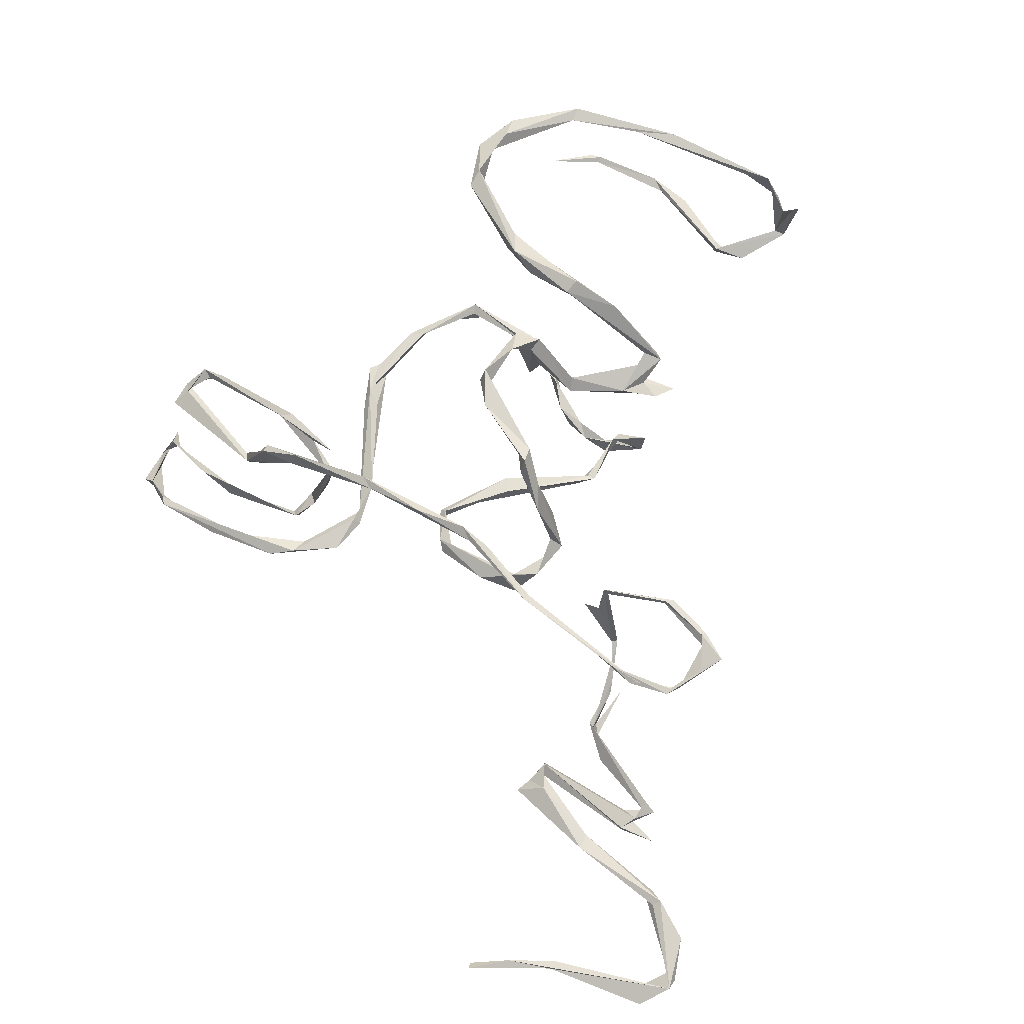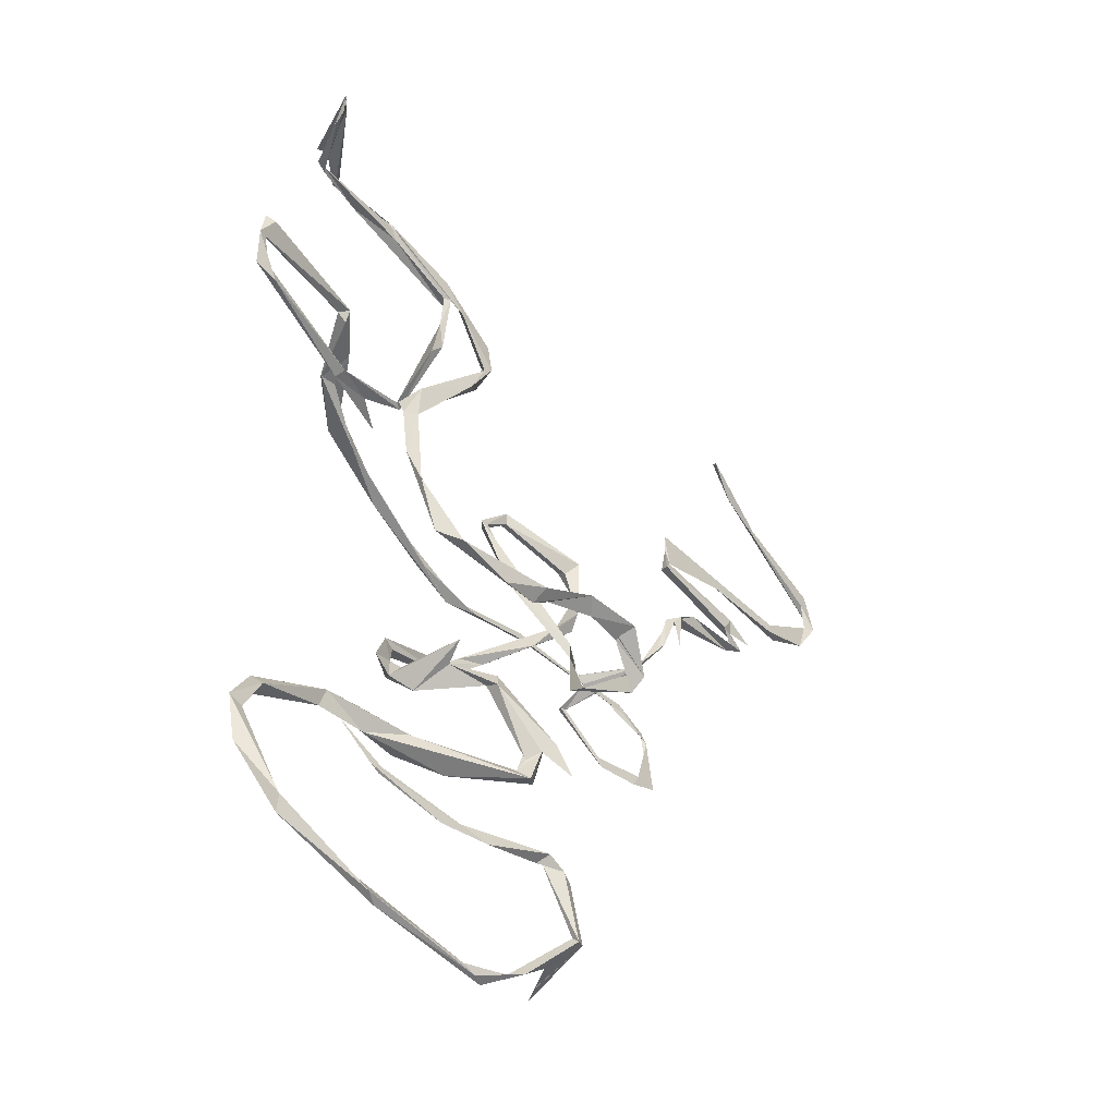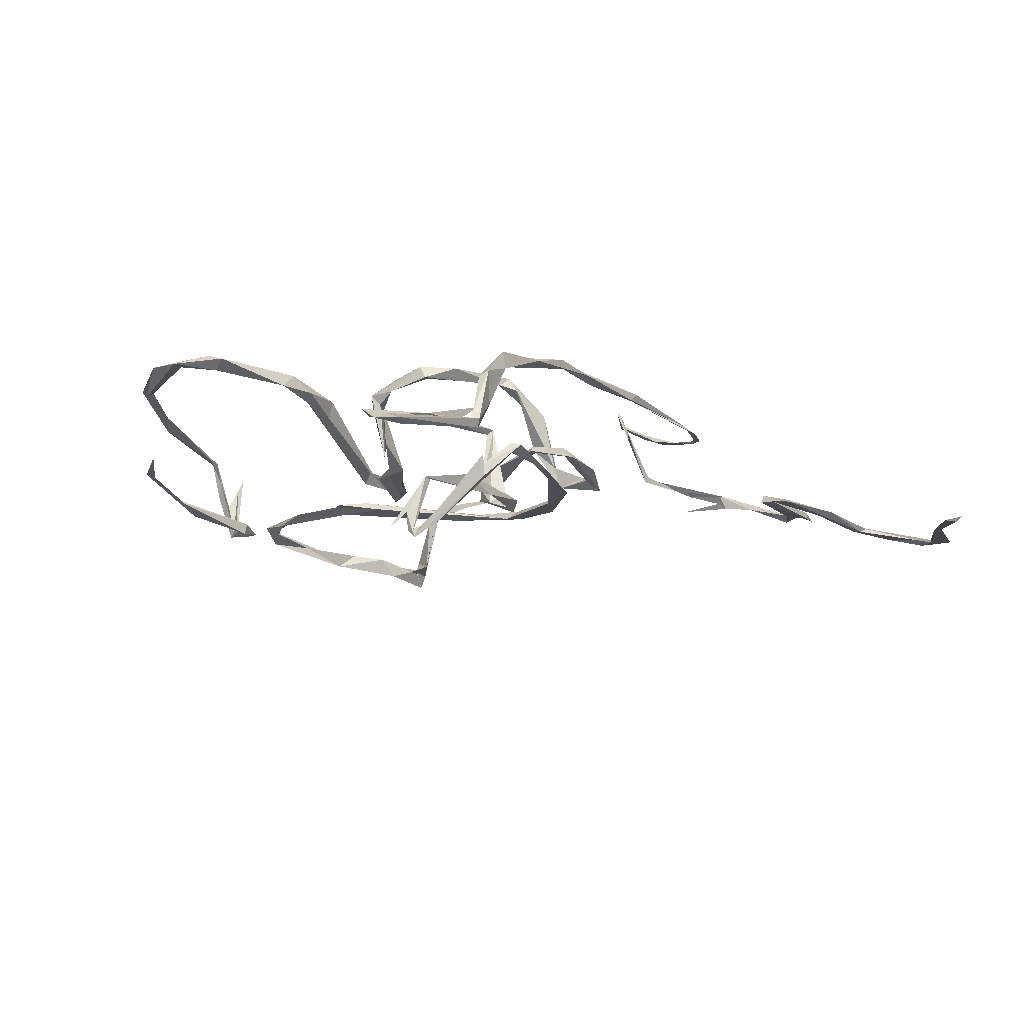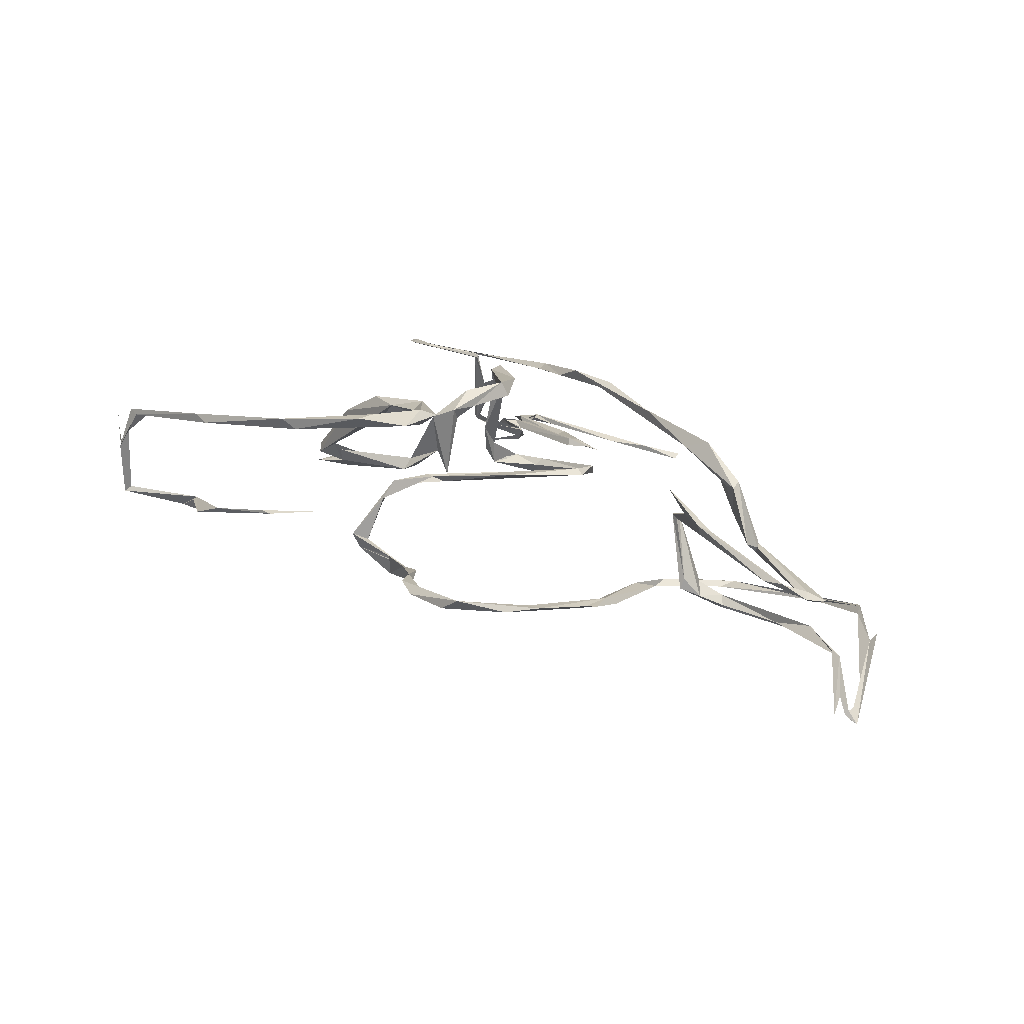
<metadata>
{"format":"obj","ext":"obj","renderer":"f3d","projection":"perspective","resolution":1024,"background":"white","views":[{"elev":71.6,"azim":-146.7,"up":"+Z"},{"elev":-57.2,"azim":136.1,"up":"+Y"},{"elev":-18.5,"azim":117.5,"up":"+Z"},{"elev":10.2,"azim":53.9,"up":"+Z"}]}
</metadata>
<code>
o face006
v 0.6645 2.254 0.8713
v 0.1976 2.189 0.7566
v 0.8922 2.184 0.9933
v 1.666 1.817 0.9783
v -0.755 2.076 0.3338
v 1.008 2.14 0.8552
v 1.594 1.704 0.8946
v 1.012 2.003 0.9374
v -0.8742 2.458 0.1494
v -1.095 2.266 0.1914
v -0.7016 2.279 0.3418
v -0.992 2.46 0.2461
v -0.6744 2.184 0.419
v -0.1823 2.764 0.2757
v 0.2041 2.115 0.9748
v -0.2302 2.065 0.7975
v 0.2343 2.245 0.9202
v -0.7731 2.341 0.2225
v -0.85 2.147 0.4081
v -0.8143 2.401 0.2553
v 0.5542 2.065 0.9286
v 1.672 1.648 1.038
v 1.709 1.344 0.955
v 1.857 1.365 0.9362
v 1.705 0.9868 1.016
v 1.285 0.5997 0.9091
v 1.671 1.158 1.037
v 1.227 0.5006 1.002
v 0.5917 0.3682 0.9533
v 1.205 0.6273 0.9738
v 0.3632 0.2122 0.8935
v 0.2527 0.1918 0.9645
v -0.5802 0.1308 0.874
v -0.9338 0.0122 0.5454
v -0.8716 0.07101 0.6903
v -0.7012 0.06958 0.8639
v -0.7913 0.06498 0.9074
v -1.146 0.1134 0.6634
v -1.211 0.1375 0.8151
v -1.037 0.07762 0.455
v -1.128 0.1416 0.1291
v -1.059 0.1101 0.09669
v -0.7741 0.5734 -0.03902
v -0.6119 0.6307 0.04674
v -1.031 0.1614 0.1398
v -0.8865 0.565 0.0129
v -0.5976 0.6152 -0.06619
v -0.5487 0.5567 0.0376
v -0.04052 0.3277 0.0184
v 0.2227 0.3919 0.06609
v 1.346 0.7787 0.176
v 0.9446 0.4505 0.1617
v 0.9376 0.5042 0.1365
v 1.04 0.4706 0.1422
v 0.3481 0.3262 0.1089
v -0.2274 2.862 0.1927
v -0.2138 2.703 0.166
v 0.1451 2.862 0.3809
v -0.687 2.591 0.2517
v 0.2381 2.887 0.7052
v 0.2252 2.754 0.7301
v 0.2294 2.911 0.1599
v 0.3805 2.928 0.7205
v 0.4237 3.421 1.034
v 0.437 2.854 0.8103
v 0.4241 3.088 0.826
v 0.3386 3.074 0.9742
v 0.3335 3.456 0.9276
v 0.2191 3.735 1.032
v 0.4387 3.495 0.9005
v -0.3217 3.965 0.9924
v -0.393 3.884 1.056
v -0.6218 4.076 0.8404
v -0.7418 4.269 0.7339
v -0.4363 4.102 0.9491
v -0.4262 4.02 1.089
v -0.8242 4.112 0.3926
v -1.046 4.282 0.1378
v -0.9799 4.343 -0.009393
v -0.9201 4.301 0.2066
v -0.9856 4.635 0.04571
v -0.7573 4.798 0.01465
v -0.8574 4.855 -0.1584
v -0.7811 4.738 -0.05092
v -0.5146 4.953 -0.05578
v -0.05096 4.937 -0.05797
v 0.1331 4.616 -0.01649
v -0.08325 4.832 -0.0237
v 0.02718 4.864 0.02896
v 0.205 4.593 -0.01679
v 0.1446 4.585 0.04351
v -0.1611 3.946 -0.006201
v -0.8293 3.458 -0.06104
v -0.2511 4.065 0.008137
v -0.8306 2.984 -0.05526
v -0.8217 2.847 -0.2232
v -1.021 2.605 -0.5888
v -0.7783 3.562 -0.1143
v -0.9069 3.447 -0.04514
v -0.9543 2.745 -0.6522
v -0.8631 3.108 -0.1047
v -0.8617 2.892 -0.2131
v -1.027 2.687 -0.7348
v -0.4434 2.859 -0.8669
v -0.6896 2.833 -0.973
v -0.6508 2.794 -0.7827
v -0.3175 2.751 -0.8331
v 0.1447 2.512 -0.8038
v -0.1989 2.784 -0.9682
v -0.05093 2.733 -0.8213
v 1.155 2.208 -0.9176
v 0.2851 2.422 -0.942
v 1.364 2.236 -0.8145
v 0.6547 2.192 -0.8696
v 0.3106 2.321 -0.8102
v 1.662 2.82 -0.8794
v 0.707 2.302 -0.8479
v 1.328 2.316 -0.8599
v 1.627 2.595 -0.9218
v 1.865 3.353 -0.9205
v 1.927 3.433 -0.925
v 1.778 2.869 -0.8936
v 1.745 3.811 -0.977
v 1.745 3.399 -0.9634
v 1.267 4.366 -1.032
v 1.781 3.646 -0.8962
v 1.628 3.735 -0.925
v 1.05 4.918 -1.037
v 1.16 4.523 -0.9651
v 1.095 5.272 -1.031
v 1.129 4.811 -1.039
v 1.118 4.922 -0.9819
v 1.433 5.4 -1.067
v 3.303 5.722 -1.235
v 1.463 5.554 -1.024
v 2.908 5.878 -1.051
v 1.655 5.7 -1.082
v 2.044 5.704 -1.062
v 2.322 5.839 -1.106
v 2.968 5.813 -1.045
v 3.248 5.682 -1.309
v 2.982 5.78 -1.113
v 3.436 5.388 -1.808
v 3.249 5.695 -1.416
v 3.53 5.169 -1.94
v 3.572 5.217 -1.982
v 3.478 5.081 -1.71
v 3.511 5.117 -1.885
v 3.35 5.187 -1.37
v 3.248 5.187 -1.333
v 2.813 5.318 -1.201
v 3.541 4.952 -1.855
v 3.272 5.192 -1.368
v 2.374 5.283 -1.242
v 1.682 5.164 -1.193
v 2.456 5.342 -1.285
v 1.741 5.158 -1.169
v 1.677 5.206 -1.084
v 1.673 4.917 -1.058
v 1.599 4.779 -0.8839
v 1.553 5.016 -0.9418
v 1.565 4.757 -0.9819
v 1.408 4.78 -0.2618
v 1.476 4.778 -0.2981
v 1.747 4.639 -0.1974
v 1.45 4.83 -0.2521
v 2.236 4.571 -0.2992
v 1.47 4.68 0.004237
v 2.112 4.505 -0.2487
v 2.082 4.539 -0.3356
v 3.294 4.503 -0.6116
v 3.404 4.94 -0.7999
v 3.084 4.46 -0.6094
v 3.407 4.7 -0.7651
v 3.205 4.541 -0.6417
v 3.332 4.715 -0.7464
v 3.315 4.907 -0.8265
v 3.331 4.777 -0.7102
v 2.279 5.13 -0.4634
v 2.339 5.057 -0.4827
v 2.261 5.103 -0.5459
v 2.237 5.02 -0.4686
v 1.899 5.036 0.05874
v 1.976 5.07 -0.2149
v 2.045 4.998 0.05949
v 2.027 5.085 0.1052
v 1.668 5.073 0.2542
v 1.386 4.941 0.3934
v 0.8831 4.902 0.6794
v 1.635 5.03 0.4471
v 0.7571 4.968 0.6836
v -0.2805 4.875 0.9875
v 0.1104 4.908 0.8454
v -1.161 5.153 0.9629
v 0.1957 4.954 0.9032
v -0.398 4.949 0.9455
v -0.5693 4.892 0.91
v -1.103 5.117 0.8895
v -1.174 5.083 0.909
v -2.433 5.283 0.9184
v -2.495 5.243 0.945
v -2.22 5.242 0.9471
v -2.819 4.638 1.066
v -3.044 4.66 1.093
v -2.848 5.083 0.9725
v -2.785 4.526 1.098
v -2.784 5.135 0.9775
v -2.784 5.192 0.969
v -2.771 4.57 1.128
v -2.924 4.823 1.056
v -2.305 4.487 1.081
v -2.37 4.421 1.106
v -1.806 4.682 1.002
v -2.314 4.473 1.113
v -1.749 4.669 1.008
v -1.755 4.682 1.042
v -1.769 4.774 0.7199
v -2.024 4.855 0.2989
v -1.642 4.823 0.7701
v -2.012 4.893 0.3475
v -2.05 4.849 0.3424
v -2.255 5.282 0.1296
v -2.32 5.18 -0.007347
v -2.334 5.656 -0.03737
v -2.295 5.59 0.01726
v -2.293 5.65 0.08694
v -2.241 5.634 0.07773
v -2.369 5.691 -0.003783
v -2.211 5.182 0.1913
v -2.523 5.865 -0.02554
v -3.101 5.986 0.08774
v -3.043 6.319 0.02315
v -3.229 6.019 0.01147
v -2.979 6.151 -0.02156
v -3.125 6.064 0.05498
v -3.055 6.321 -0.04157
v -3.105 6.207 0.02014
v -3.11 6.176 0.05744
v -3.361 6.267 0.02157
v -2.083 6.188 -0.04858
v -2.074 6.164 -0.1259
v -2.199 6.385 -0.08344
v -2.134 6.275 -0.1141
v -2.041 6.388 -0.1466
v -1.986 6.522 -0.2006
v -2.818 6.682 -0.09218
v -3.607 6.651 -0.07791
v -2.791 6.54 -0.1135
v -3.599 6.739 -0.09676
v -3.73 6.701 -0.00555
v -4.237 7.236 -0.1507
v -4.141 7.217 -0.1116
v -3.692 6.769 -0.04027
v -4.081 6.883 -0.06925
v -4.077 7.603 -0.21
v -4.238 7.341 -0.09755
v -3.185 7.772 -0.3414
v -4.017 7.413 -0.2006
v -3.177 7.691 -0.3398
v -2.502 8.13 -0.5116
v -2.805 7.922 -0.3751
v -2.516 8.189 -0.4571
f 2 1 6
f 6 1 3
f 5 2 21
f 2 6 21
f 8 21 6
f 6 7 8
f 19 17 2
f 2 17 1
f 15 17 16
f 17 15 3
f 17 19 16
f 2 5 13
f 59 13 11
f 5 21 16
f 15 16 21
f 3 1 17
f 8 3 21
f 8 22 3
f 22 4 3
f 4 22 24
f 4 24 7
f 7 22 8
f 3 4 6
f 4 7 6
f 7 23 22
f 23 27 22
f 23 7 24
f 25 24 22
f 30 28 27
f 24 25 26
f 27 25 22
f 29 30 26
f 24 30 23
f 23 30 27
f 30 24 26
f 28 26 25
f 28 25 27
f 28 30 32
f 29 32 30
f 31 28 32
f 26 28 31
f 31 29 26
f 33 37 29
f 33 29 31
f 29 37 32
f 36 31 32
f 32 37 36
f 33 31 36
f 37 35 40
f 42 41 46
f 38 39 40
f 36 37 34
f 33 36 35
f 34 37 40
f 37 33 35
f 35 34 45
f 38 40 45
f 45 40 35
f 35 36 34
f 39 38 41
f 41 42 34
f 40 41 34
f 40 39 41
f 45 34 42
f 41 38 45
f 47 48 43
f 48 44 43
f 45 42 44
f 42 43 44
f 47 46 44
f 43 46 47
f 43 42 46
f 41 45 44
f 46 41 44
f 44 48 49
f 47 49 48
f 55 50 44
f 49 55 44
f 47 50 49
f 44 50 47
f 49 54 55
f 52 55 54
f 55 53 50
f 52 53 55
f 53 51 54
f 49 50 53
f 52 51 53
f 53 54 49
f 51 52 54
f 21 3 15
f 2 13 19
f 20 19 59
f 12 10 20
f 5 16 19
f 19 20 18
f 13 18 11
f 59 19 13
f 5 18 13
f 57 18 9
f 18 57 11
f 9 10 12
f 19 18 5
f 18 20 10
f 59 12 20
f 9 12 59
f 18 10 9
f 14 59 11
f 9 59 56
f 11 57 14
f 56 60 58
f 56 59 14
f 9 56 57
f 63 65 62
f 58 14 57
f 58 57 56
f 61 14 58
f 58 60 62
f 61 58 62
f 61 62 65
f 60 63 62
f 56 14 61
f 56 61 60
f 65 67 61
f 66 65 63
f 60 61 67
f 70 66 68
f 67 63 60
f 67 65 64
f 66 63 67
f 64 68 67
f 68 66 67
f 70 64 66
f 64 65 66
f 76 72 69
f 64 70 69
f 71 69 70
f 69 72 64
f 68 72 70
f 76 69 71
f 68 64 72
f 76 71 75
f 70 72 71
f 71 72 73
f 73 75 71
f 75 73 77
f 73 76 74
f 73 72 76
f 77 80 75
f 74 76 75
f 78 73 74
f 75 80 74
f 78 79 77
f 73 78 77
f 77 79 80
f 80 78 74
f 79 78 83
f 83 78 81
f 78 80 81
f 81 80 79
f 79 84 81
f 84 82 81
f 79 83 84
f 83 85 86
f 83 82 85
f 81 82 83
f 88 82 84
f 83 86 88
f 85 82 89
f 84 83 88
f 87 91 88
f 91 89 88
f 90 87 86
f 82 88 89
f 85 89 86
f 89 90 86
f 90 89 91
f 87 94 91
f 86 87 88
f 93 92 94
f 91 94 92
f 94 87 90
f 90 91 92
f 94 90 98
f 90 92 98
f 99 94 98
f 92 93 98
f 93 94 99
f 101 99 98
f 93 101 98
f 101 93 96
f 95 99 101
f 93 99 95
f 95 103 97
f 102 96 100
f 97 96 95
f 93 95 96
f 102 103 95
f 103 102 100
f 95 101 102
f 96 97 100
f 96 102 101
f 103 100 104
f 106 105 107
f 109 110 112
f 105 106 103
f 100 97 106
f 105 103 104
f 103 106 97
f 100 106 104
f 107 109 108
f 109 107 105
f 108 109 115
f 107 108 110
f 109 105 104
f 109 104 110
f 106 107 104
f 110 104 107
f 112 110 108
f 115 112 114
f 112 108 117
f 109 112 115
f 112 111 114
f 115 117 108
f 117 111 112
f 115 114 113
f 113 116 118
f 122 119 124
f 113 117 115
f 113 118 117
f 114 111 113
f 118 111 117
f 118 119 111
f 122 113 119
f 113 111 119
f 120 126 122
f 126 120 121
f 124 123 120
f 116 113 122
f 119 118 116
f 119 116 124
f 116 126 124
f 122 124 120
f 124 126 127
f 126 116 122
f 121 120 123
f 126 121 123
f 127 125 124
f 126 131 129
f 129 125 127
f 125 123 124
f 127 126 129
f 126 123 131
f 128 129 132
f 123 125 131
f 131 125 128
f 132 130 128
f 131 132 129
f 125 129 128
f 133 132 131
f 131 128 133
f 135 130 132
f 133 135 132
f 139 138 133
f 128 130 133
f 139 136 142
f 135 138 136
f 135 133 138
f 133 137 139
f 130 137 133
f 137 130 135
f 135 136 137
f 137 136 139
f 140 138 139
f 138 140 136
f 140 139 142
f 141 136 140
f 141 140 142
f 142 143 141
f 143 142 136
f 141 146 134
f 143 136 144
f 136 141 144
f 144 141 134
f 146 143 144
f 134 146 144
f 146 141 145
f 145 141 143
f 147 148 146
f 148 145 143
f 148 143 146
f 147 146 145
f 153 152 150
f 148 147 153
f 149 152 147
f 147 145 149
f 149 150 152
f 153 149 145
f 145 148 153
f 158 156 155
f 147 152 153
f 156 149 153
f 156 151 149
f 153 150 151
f 149 151 150
f 153 154 156
f 155 156 157
f 156 154 157
f 153 151 154
f 151 156 158
f 154 151 158
f 154 158 157
f 159 158 161
f 159 162 155
f 155 157 159
f 159 161 166
f 157 158 159
f 155 161 158
f 162 159 160
f 161 155 162
f 160 159 166
f 163 160 164
f 162 160 163
f 160 166 164
f 161 162 163
f 166 161 163
f 165 166 163
f 165 168 167
f 170 169 165
f 167 168 169
f 167 166 165
f 167 164 166
f 163 164 170
f 163 170 165
f 168 165 169
f 167 170 164
f 170 175 173
f 174 175 176
f 170 173 169
f 167 169 171
f 167 175 170
f 171 169 173
f 176 175 171
f 171 173 174
f 171 175 167
f 171 174 178
f 173 175 174
f 171 178 176
f 178 174 172
f 176 178 180
f 177 176 181
f 172 174 177
f 177 174 176
f 178 172 179
f 172 177 181
f 178 179 180
f 179 172 181
f 180 181 176
f 186 179 184
f 180 182 181
f 181 184 179
f 182 184 181
f 186 185 182
f 186 182 180
f 179 186 180
f 184 187 186
f 183 187 184
f 184 182 185
f 185 188 183
f 184 185 183
f 186 190 185
f 187 190 186
f 185 190 188
f 188 187 183
f 191 189 190
f 189 188 190
f 187 191 190
f 188 191 187
f 189 191 195
f 188 189 192
f 192 193 188
f 191 188 193
f 195 192 189
f 193 196 191
f 197 198 196
f 197 193 192
f 196 195 191
f 196 193 197
f 196 192 195
f 192 194 197
f 207 205 201
f 194 192 196
f 196 198 194
f 199 197 194
f 199 198 197
f 199 194 201
f 202 201 194
f 202 198 199
f 194 198 202
f 199 201 200
f 202 199 200
f 210 207 204
f 204 207 208
f 201 202 207
f 200 208 202
f 202 208 207
f 205 208 200
f 205 200 201
f 205 210 203
f 205 203 204
f 207 210 205
f 208 205 204
f 210 209 203
f 204 209 210
f 204 206 209
f 212 209 206
f 203 206 204
f 211 209 214
f 212 206 203
f 209 212 214
f 209 211 203
f 215 212 213
f 203 211 212
f 214 213 211
f 214 212 216
f 211 213 212
f 215 216 212
f 214 216 213
f 219 220 217
f 217 216 215
f 221 213 216
f 219 217 218
f 221 218 213
f 216 217 220
f 217 215 213
f 213 218 217
f 219 218 220
f 221 216 220
f 218 229 220
f 221 222 218
f 221 220 229
f 226 225 222
f 223 228 224
f 229 218 222
f 224 225 223
f 229 222 227
f 227 226 229
f 229 226 221
f 221 226 222
f 224 227 225
f 227 224 230
f 225 228 223
f 228 226 231
f 227 222 225
f 231 230 228
f 228 225 226
f 235 226 230
f 226 227 230
f 230 224 228
f 230 233 235
f 226 235 231
f 235 233 234
f 233 230 231
f 233 238 237
f 233 237 234
f 231 235 238
f 237 238 232
f 239 236 237
f 234 237 236
f 231 238 233
f 237 232 239
f 232 240 236
f 240 232 238
f 232 236 239
f 236 241 234
f 238 235 234
f 244 242 240
f 241 236 243
f 234 240 238
f 234 241 240
f 236 240 243
f 241 243 244
f 240 241 244
f 243 245 244
f 240 242 243
f 242 244 245
f 242 246 248
f 247 249 248
f 243 242 248
f 242 245 246
f 245 248 249
f 248 245 243
f 249 246 245
f 250 248 246
f 249 253 246
f 250 246 253
f 254 256 251
f 250 247 248
f 247 250 254
f 250 253 256
f 249 247 254
f 252 251 258
f 252 253 249
f 251 252 254
f 249 254 252
f 254 250 256
f 253 252 256
f 251 256 255
f 258 251 255
f 258 255 259
f 256 258 259
f 252 258 256
f 255 256 257
f 260 262 261
f 257 256 261
f 259 261 256
f 255 257 259
f 259 260 261
f 259 257 260
f 261 262 257
f 260 257 262

</code>
